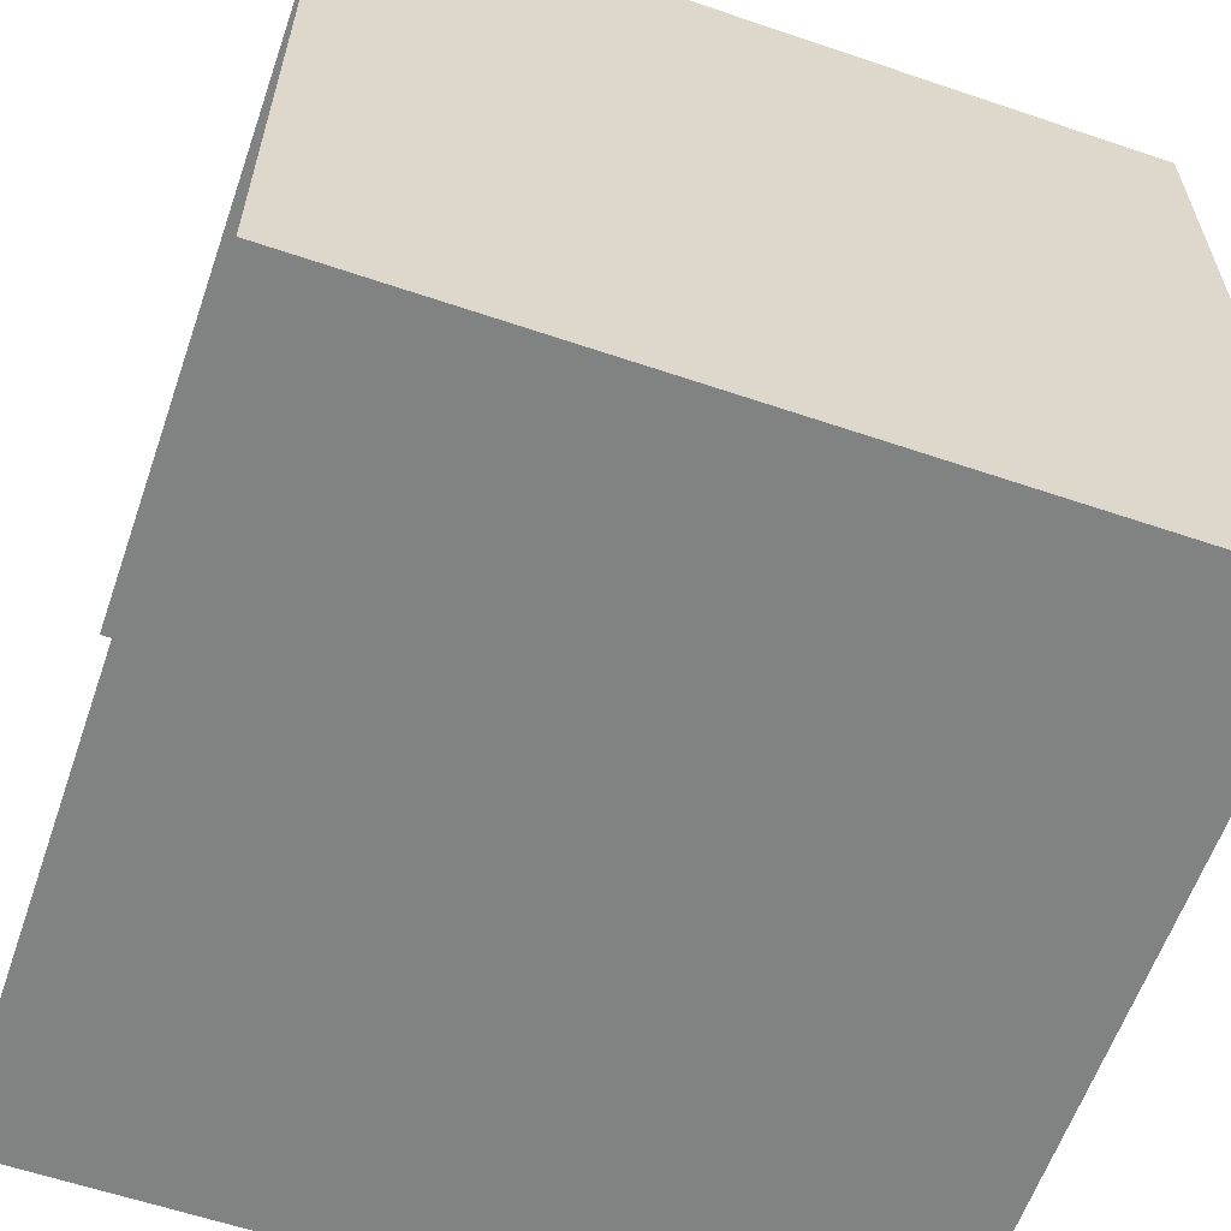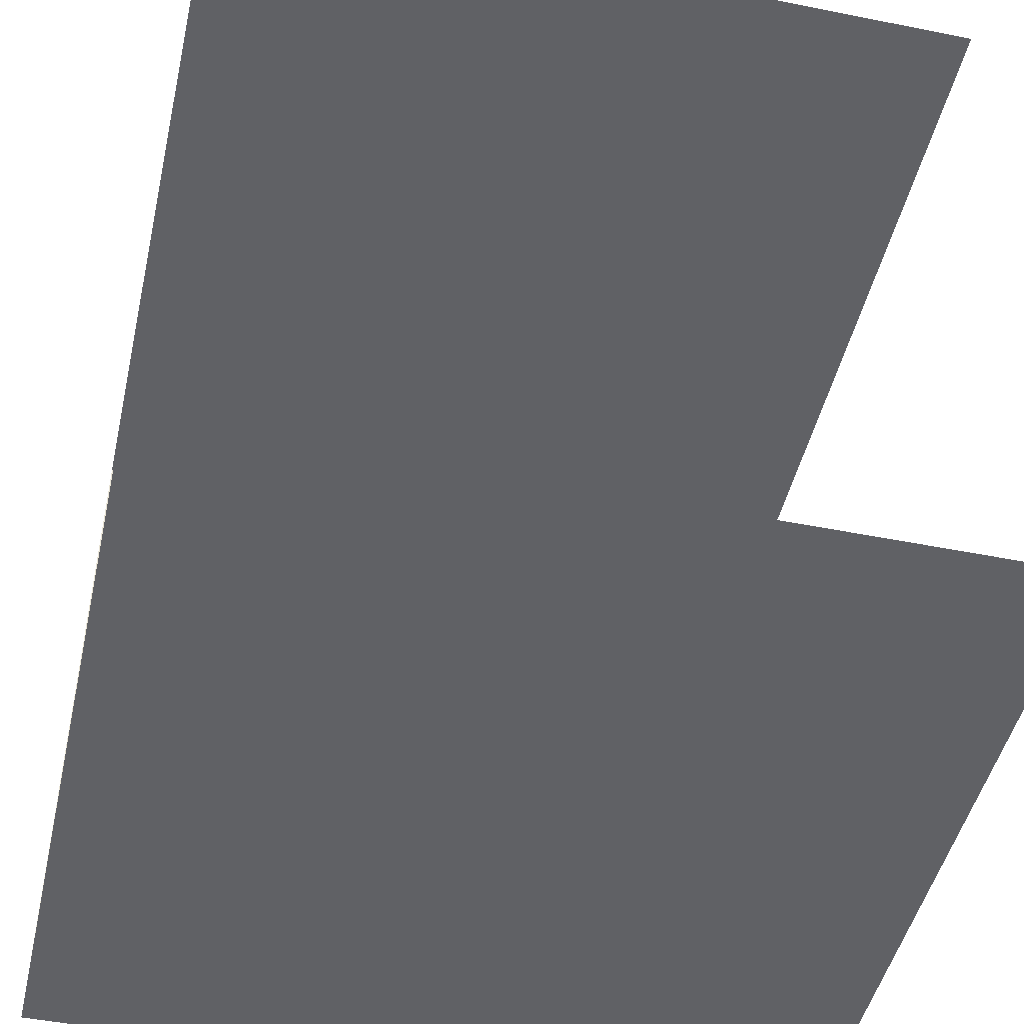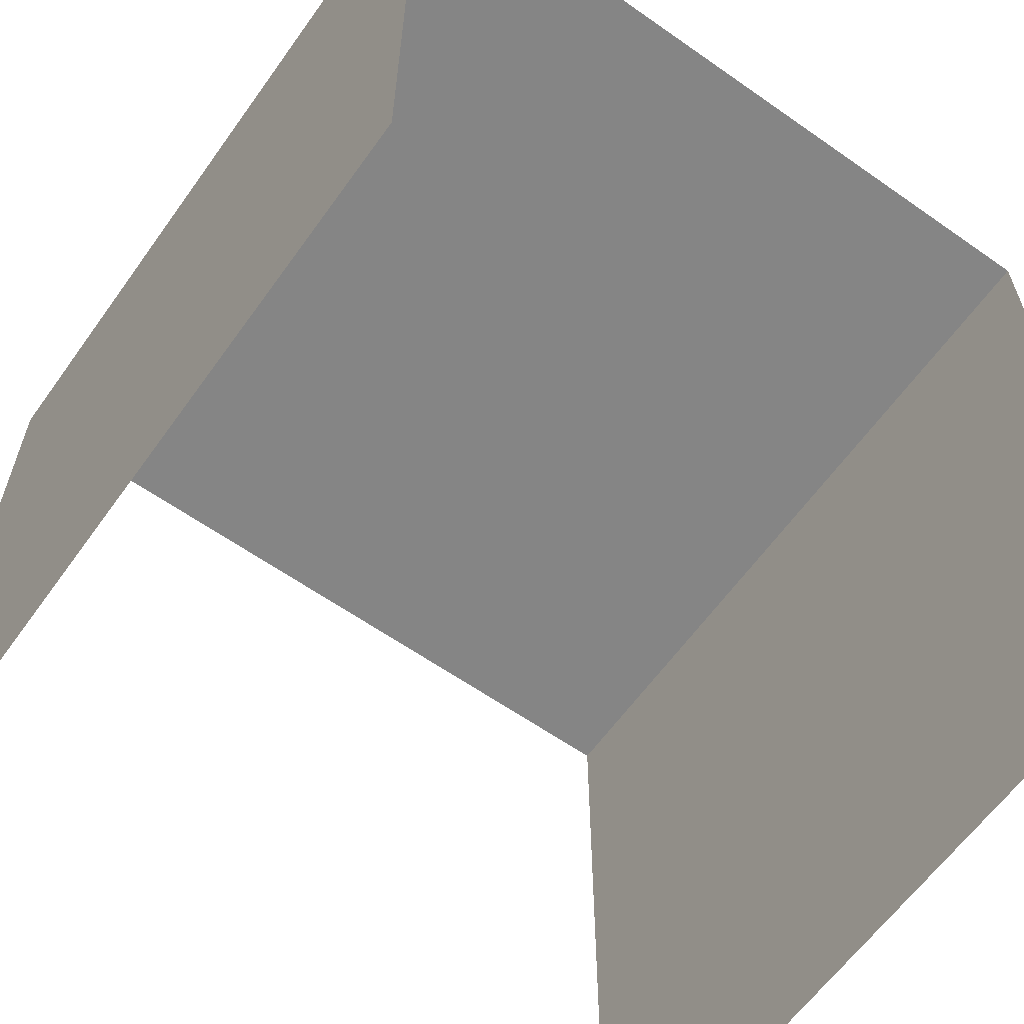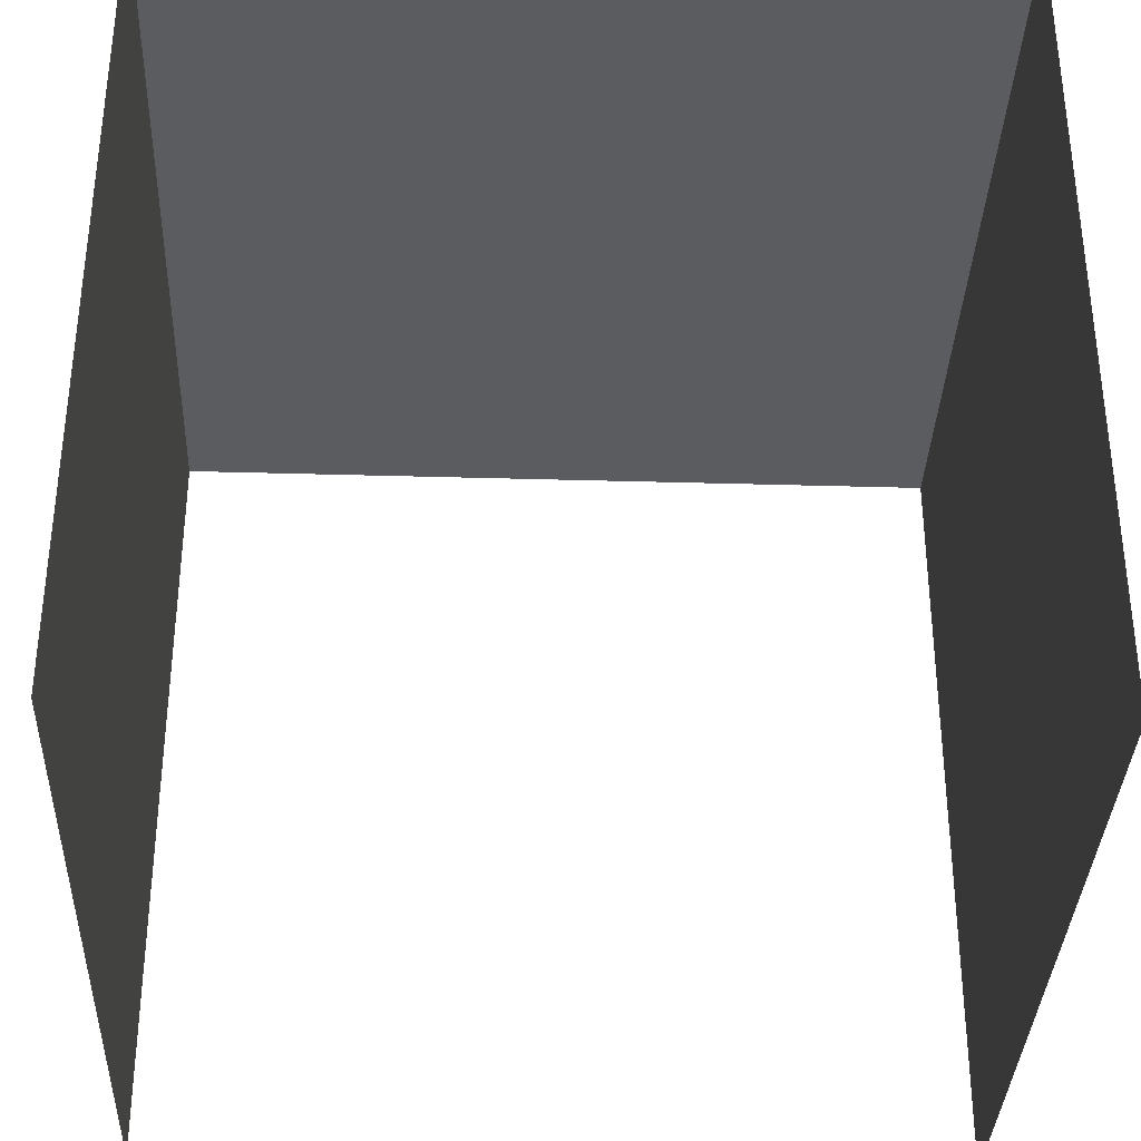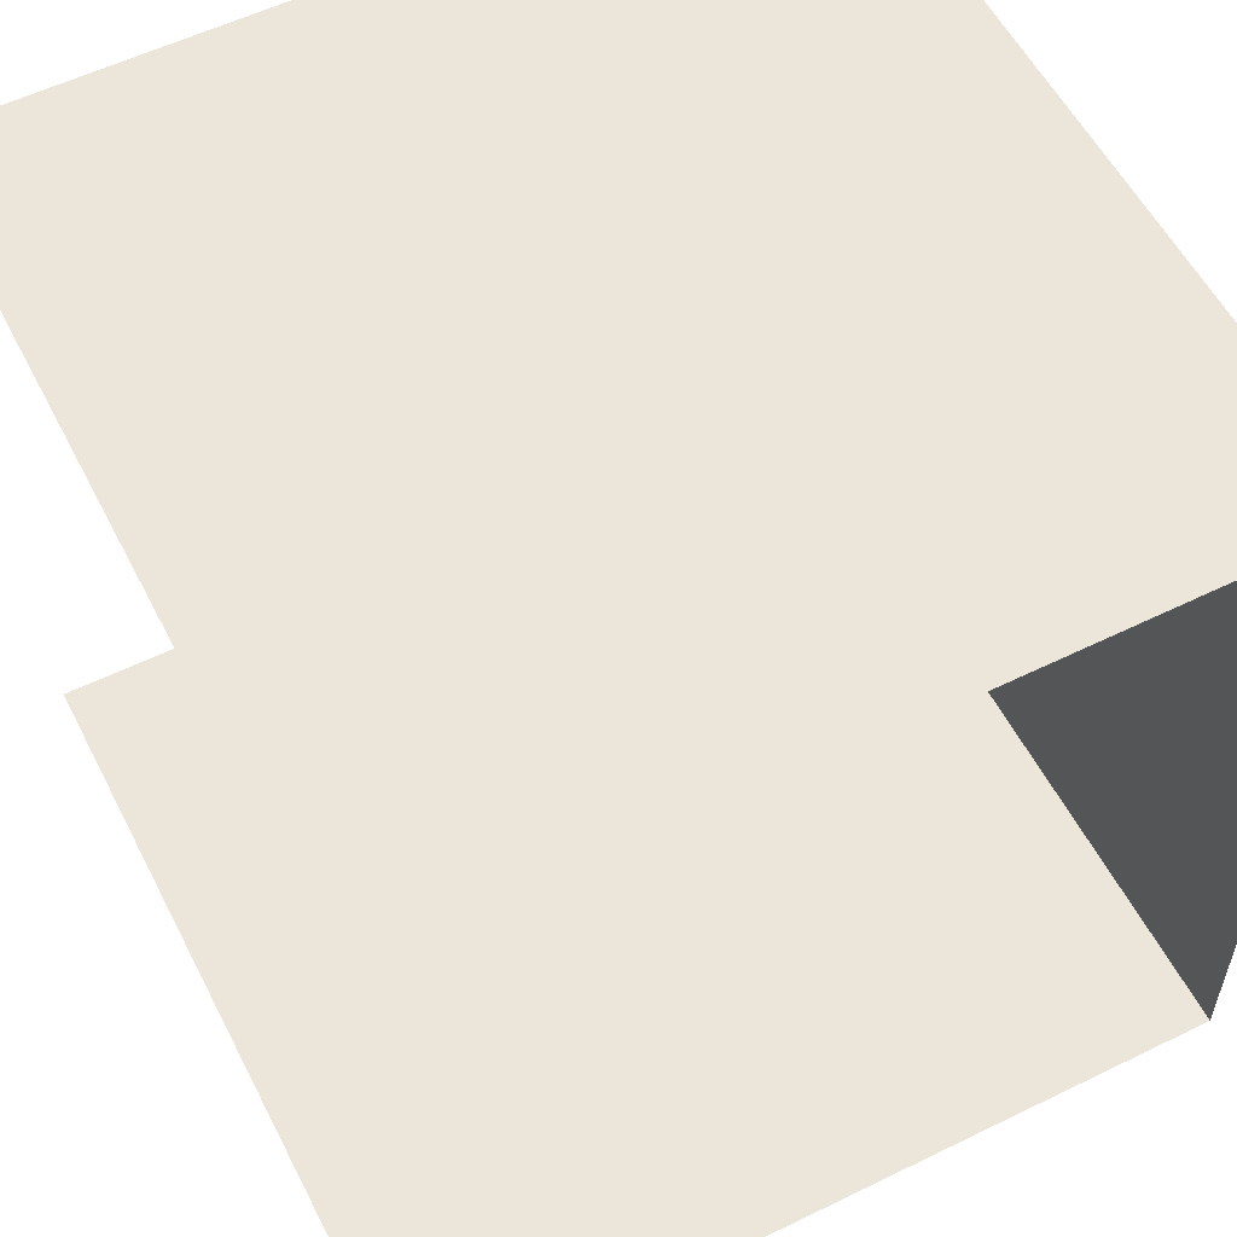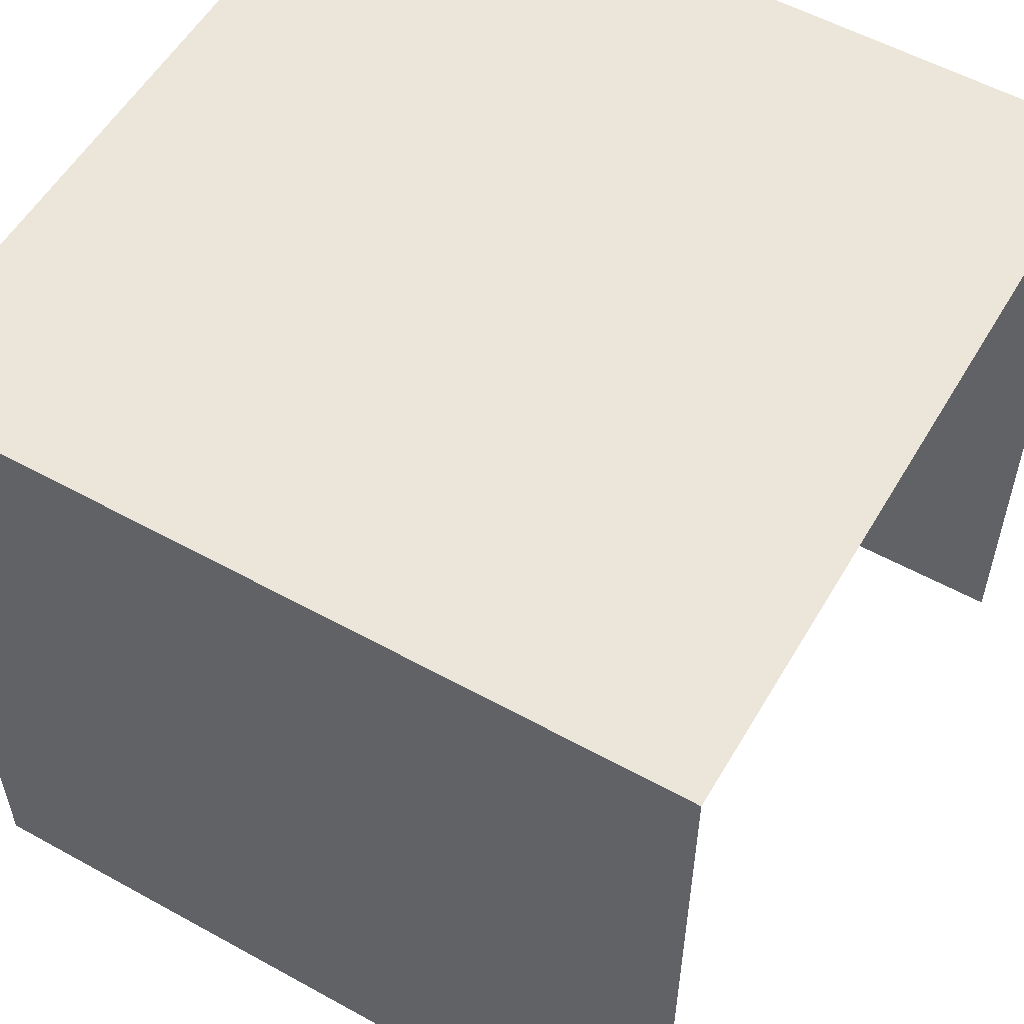
<metadata>
{"format":"obj","ext":"obj","renderer":"f3d","projection":"perspective","resolution":1024,"background":"white","views":[{"elev":-60.6,"azim":-19.1,"up":"+Y"},{"elev":-47.2,"azim":167.2,"up":"+Y"},{"elev":-61.8,"azim":-125.5,"up":"+Z"},{"elev":-34.9,"azim":-92.2,"up":"+Z"},{"elev":56.7,"azim":-117.0,"up":"+Y"},{"elev":55.7,"azim":-149.9,"up":"+Z"}]}
</metadata>
<code>
g Tile_Single_N_Mesh
v -5 10 5
v 5 10 5
v 5 10 -5
v -5 10 -5
v -5 0 5
v -5 0 -5
v 5 0 -5
v 5 0 5
v 5 0 5
v 5 10 5
v -5 10 5
v -5 0 5
g Tile_Single_N_Mesh_0
f 3 2 1
f 4 3 1
f 7 6 5
f 8 7 5
f 11 10 9
f 12 11 9

</code>
